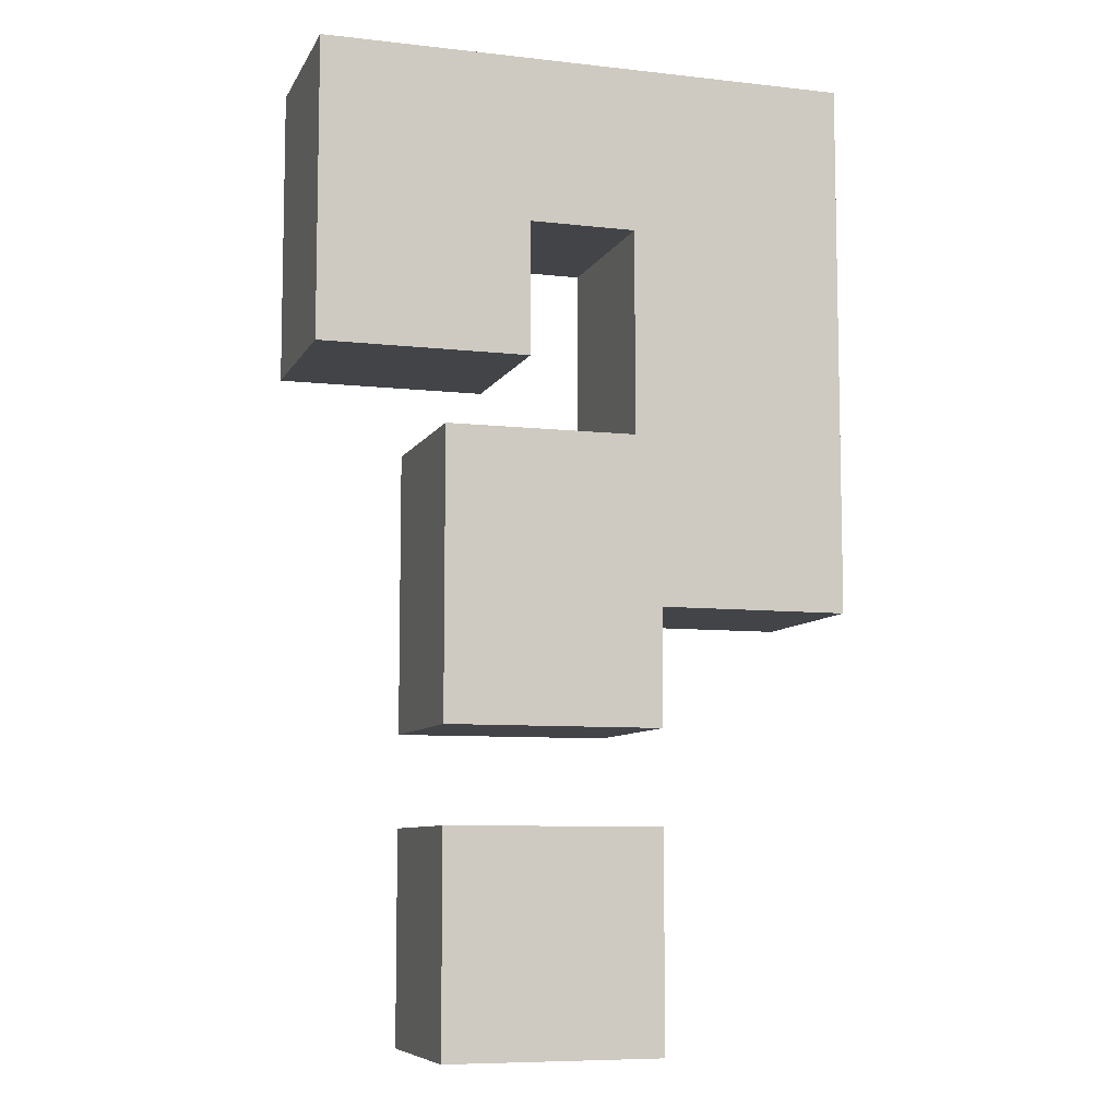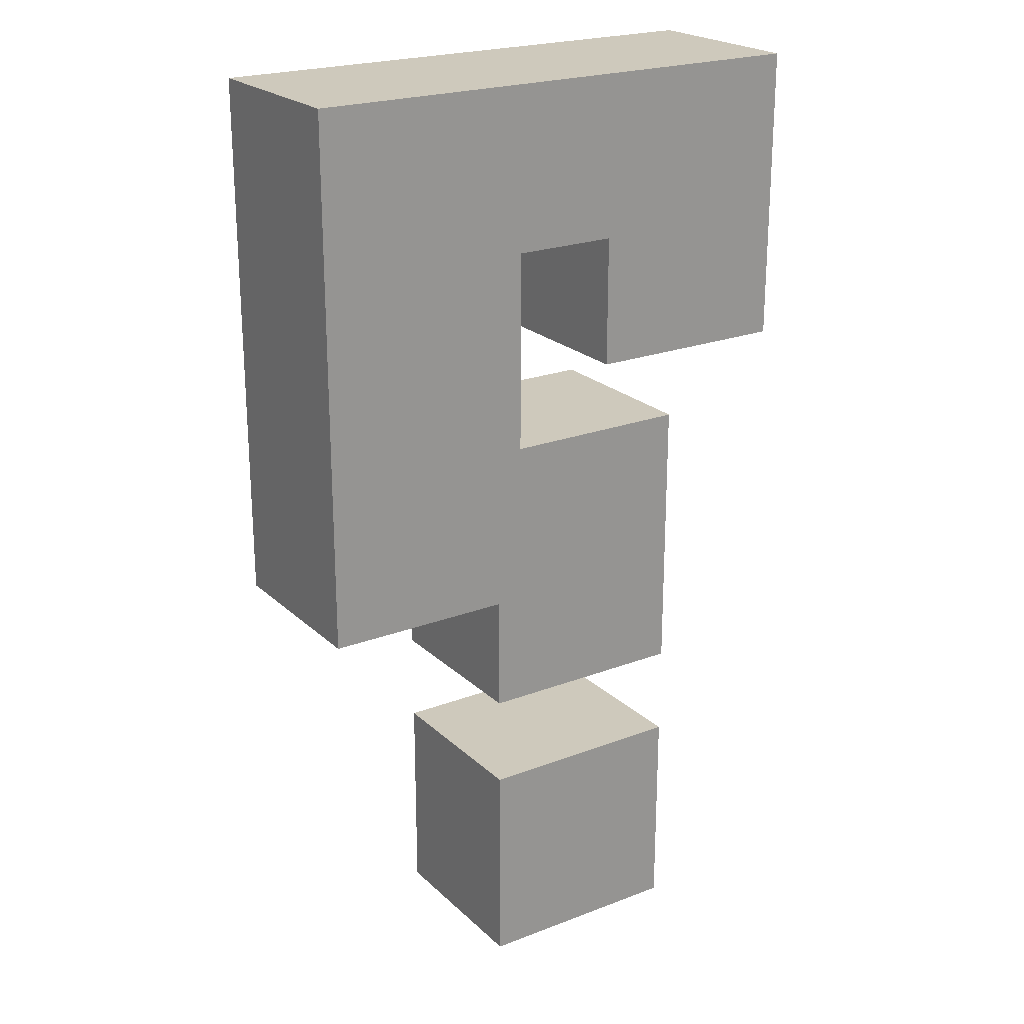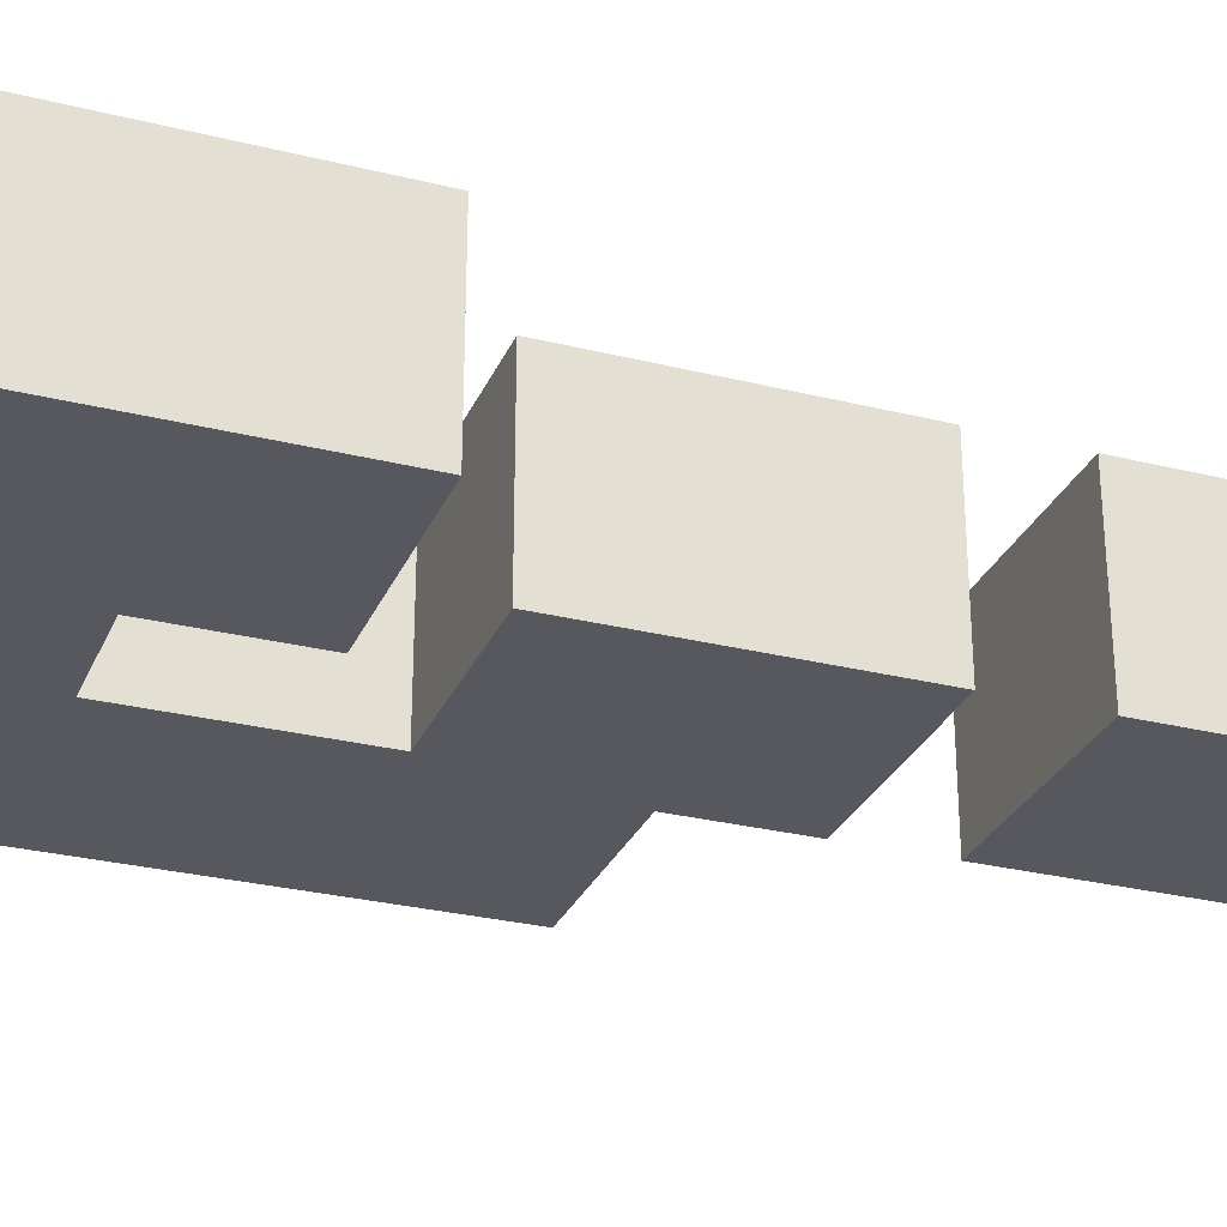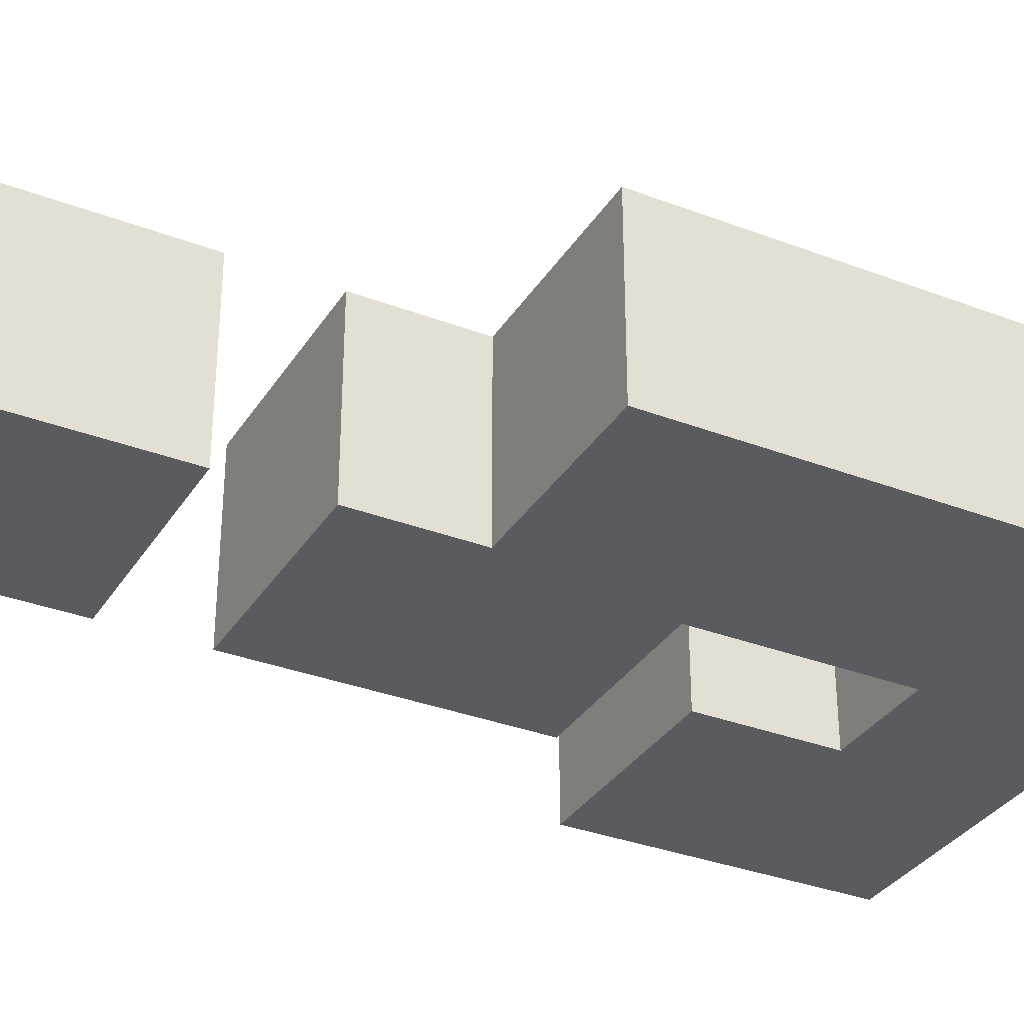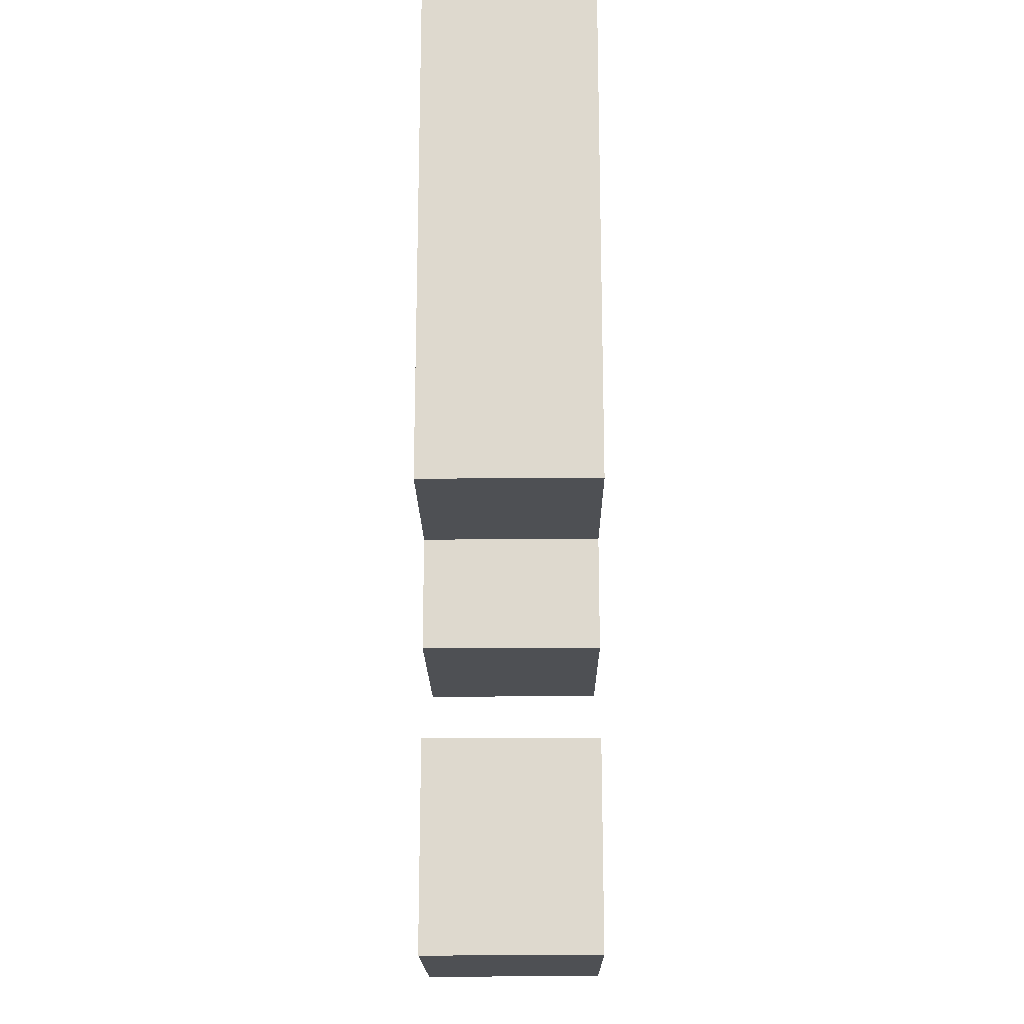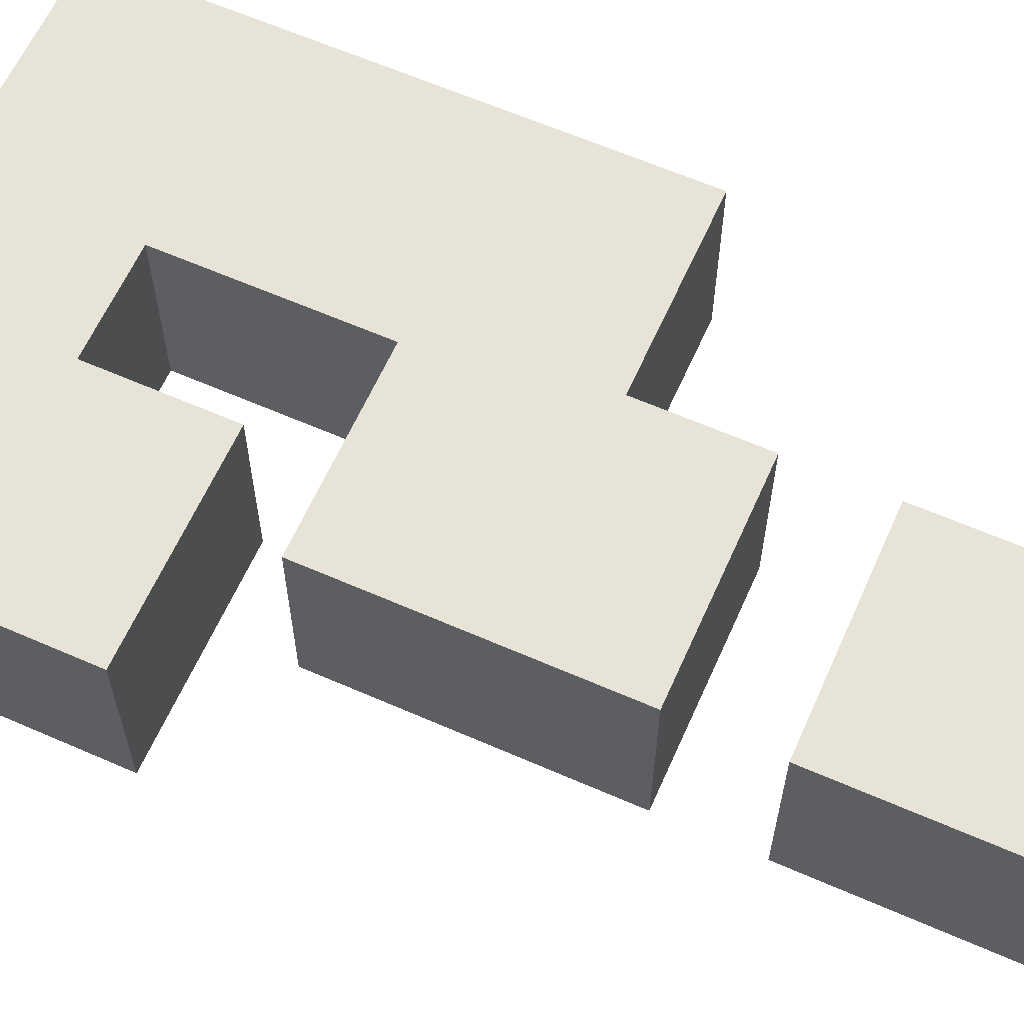
<metadata>
{"format":"obj","ext":"obj","renderer":"f3d","projection":"perspective","resolution":1024,"background":"white","views":[{"elev":-8.0,"azim":-17.4,"up":"+Y"},{"elev":22.5,"azim":146.7,"up":"+Y"},{"elev":-28.9,"azim":-110.3,"up":"+Z"},{"elev":-33.4,"azim":62.4,"up":"+Z"},{"elev":-18.5,"azim":90.6,"up":"+Y"},{"elev":62.3,"azim":-66.0,"up":"+Z"}]}
</metadata>
<code>
v 0.4286 1.013 0.1912
v -0.1325 1.013 0.1912
v -0 0.325 0.1912
v 0.4286 0.4481 0.1912
v 0.2278 0.4481 0.1912
v 0.2278 0.325 0.1912
v -0.1325 0.6992 0.1912
v -0 0.6243 0.1912
v 0.2 0.6243 0.1912
v 0.2 0.8395 0.1912
v 0.08794 0.8395 0.1912
v 0.08794 0.6992 0.1912
v 0.2278 0.4481 0
v -0 0.6243 0
v 0.2 0.6243 -0
v 0.4286 0.4481 0
v -0 0.325 0
v 0.2278 0.325 0
v 0.2 0.8395 -0
v 0.4286 1.013 0
v 0.08794 0.8395 0
v -0.1325 1.013 0
v 0.08794 0.6992 0
v -0.1325 0.6992 0
v 0 0 0.1912
v 0.2278 0 0.1912
v 0.2278 0.2267 0.1912
v 0 0.2267 0.1912
v 0.2278 0 0
v 0 0 0
v 0.2278 0.2267 0
v 0 0.2267 0
f 13 14 15 16
f 18 17 14 13
f 16 15 19 20
f 20 19 21 22
f 22 21 23 24
f 5 4 9 8
f 6 5 8 3
f 4 1 10 9
f 1 2 11 10
f 2 7 12 11
f 8 9 15 14
f 4 5 13 16
f 3 8 14 17
f 5 6 18 13
f 9 10 19 15
f 1 4 16 20
f 10 11 21 19
f 2 1 20 22
f 11 12 23 21
f 12 7 24 23
f 7 2 22 24
f 3 17 18 6
f 30 32 31 29
f 25 26 27 28
f 25 30 29 26
f 26 29 31 27
f 27 31 32 28
f 28 32 30 25

</code>
